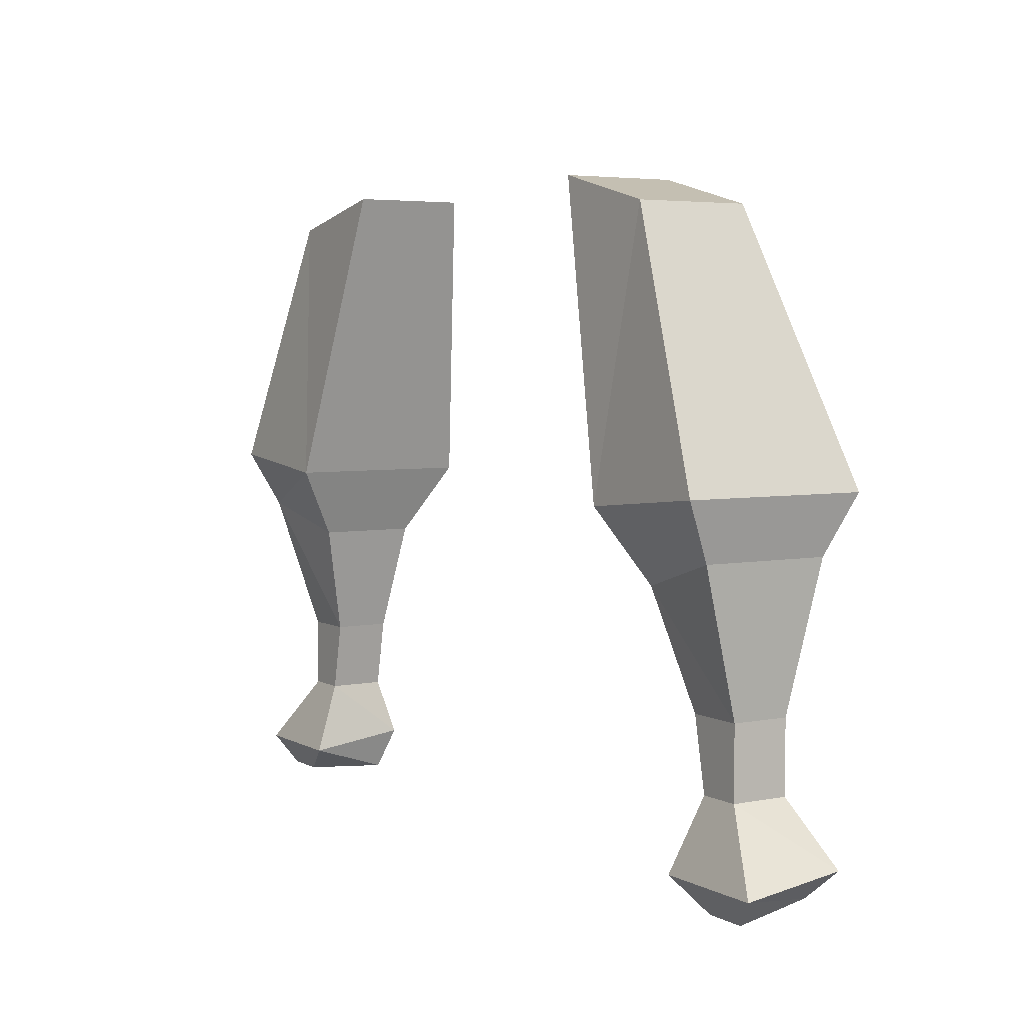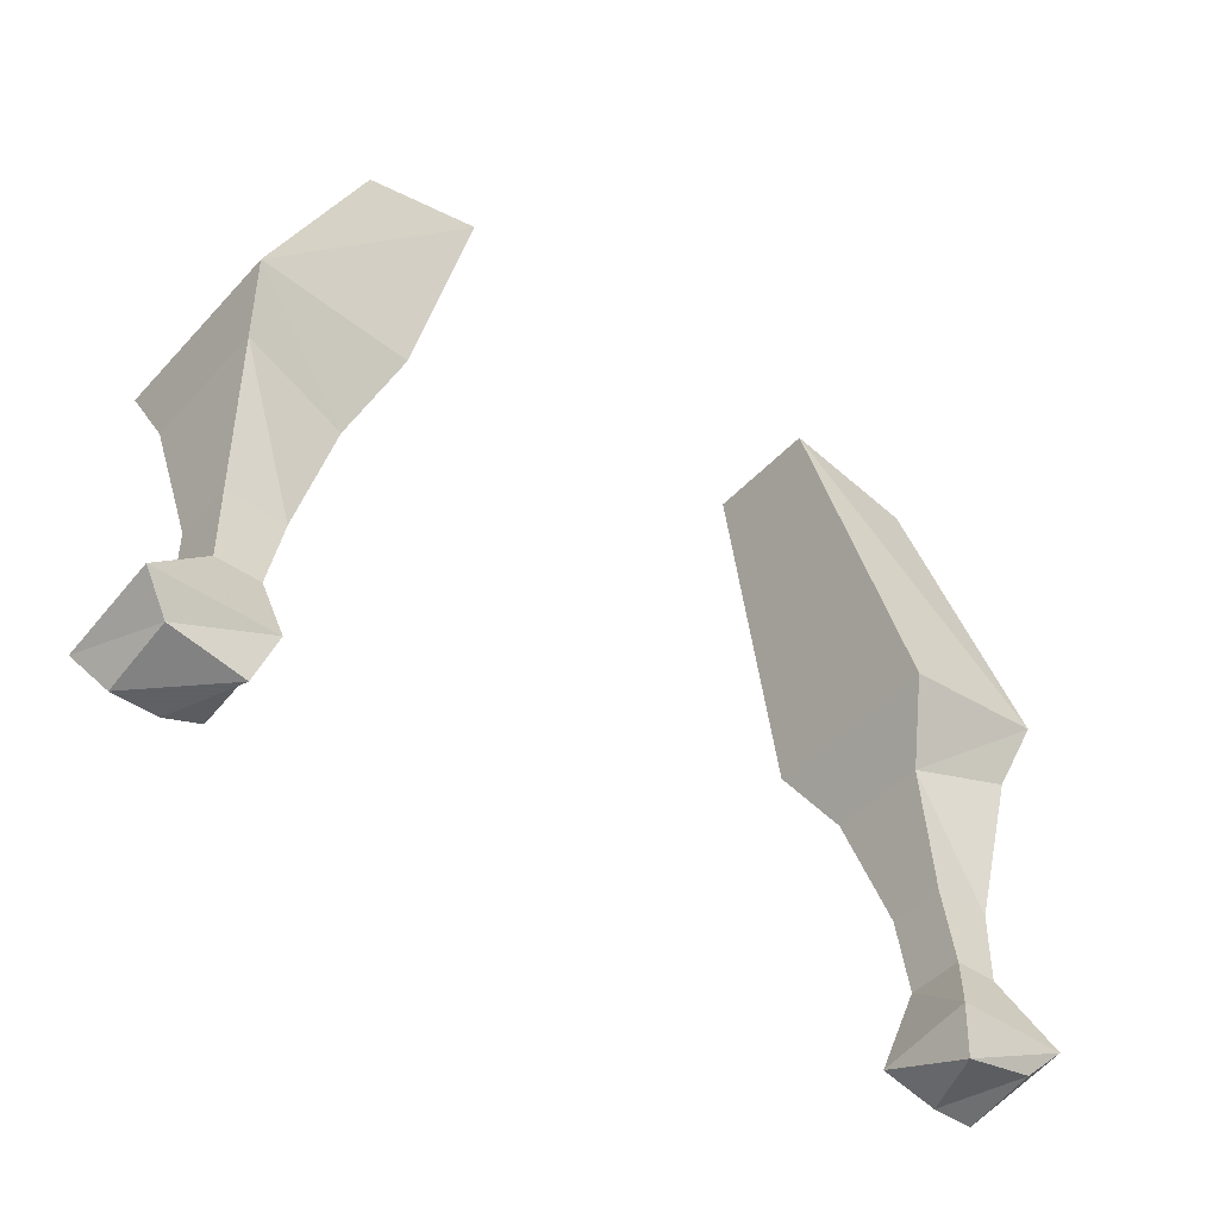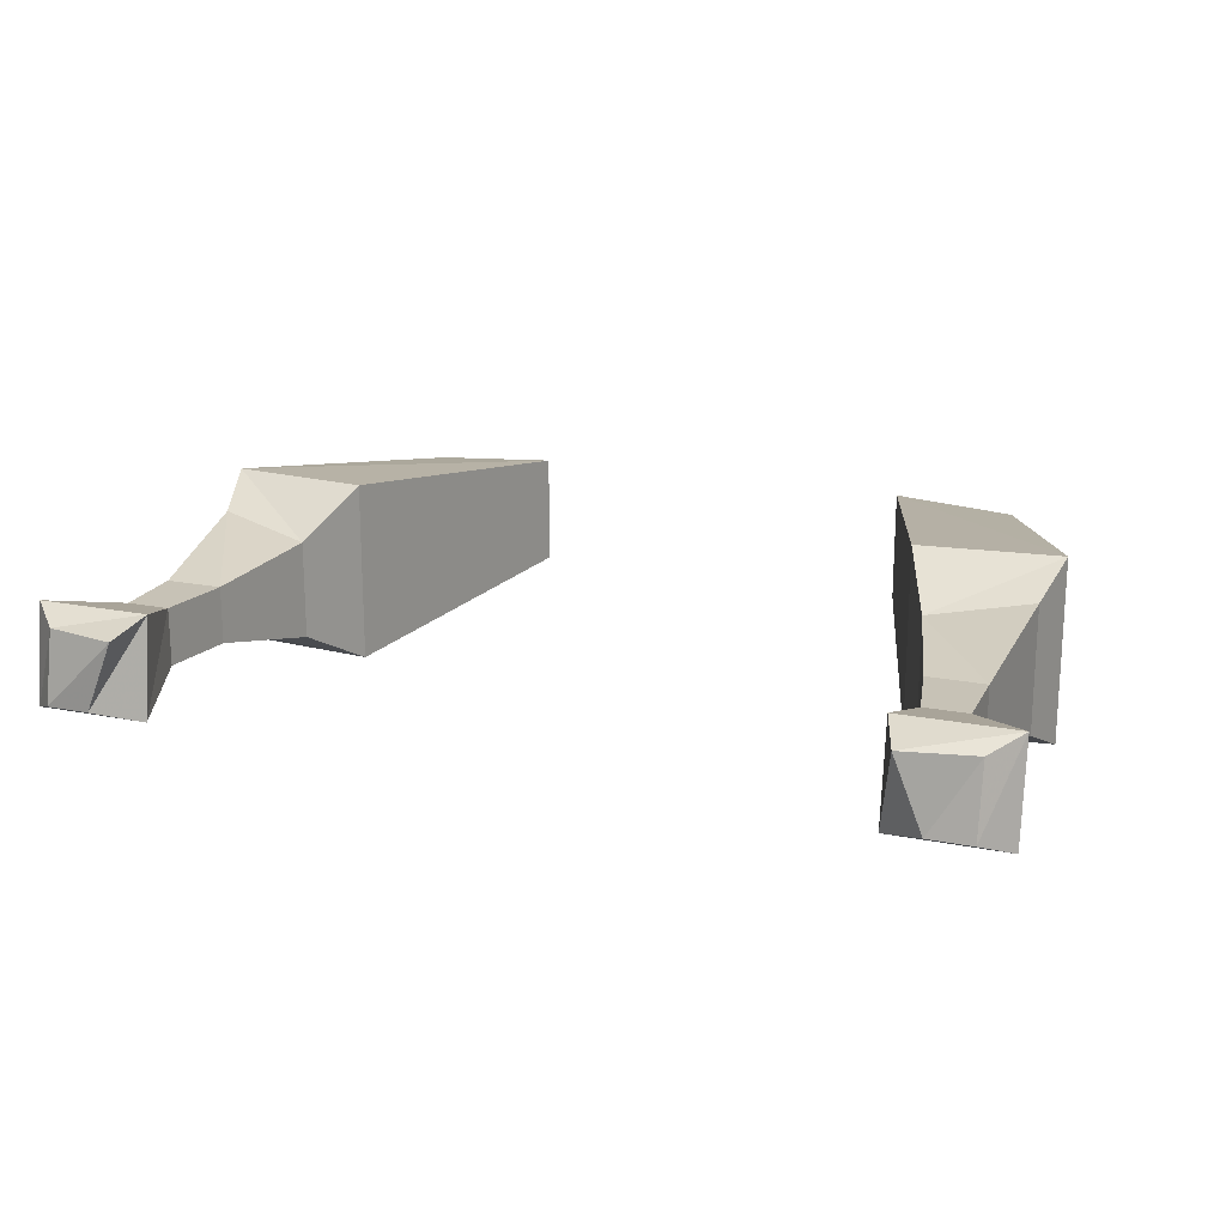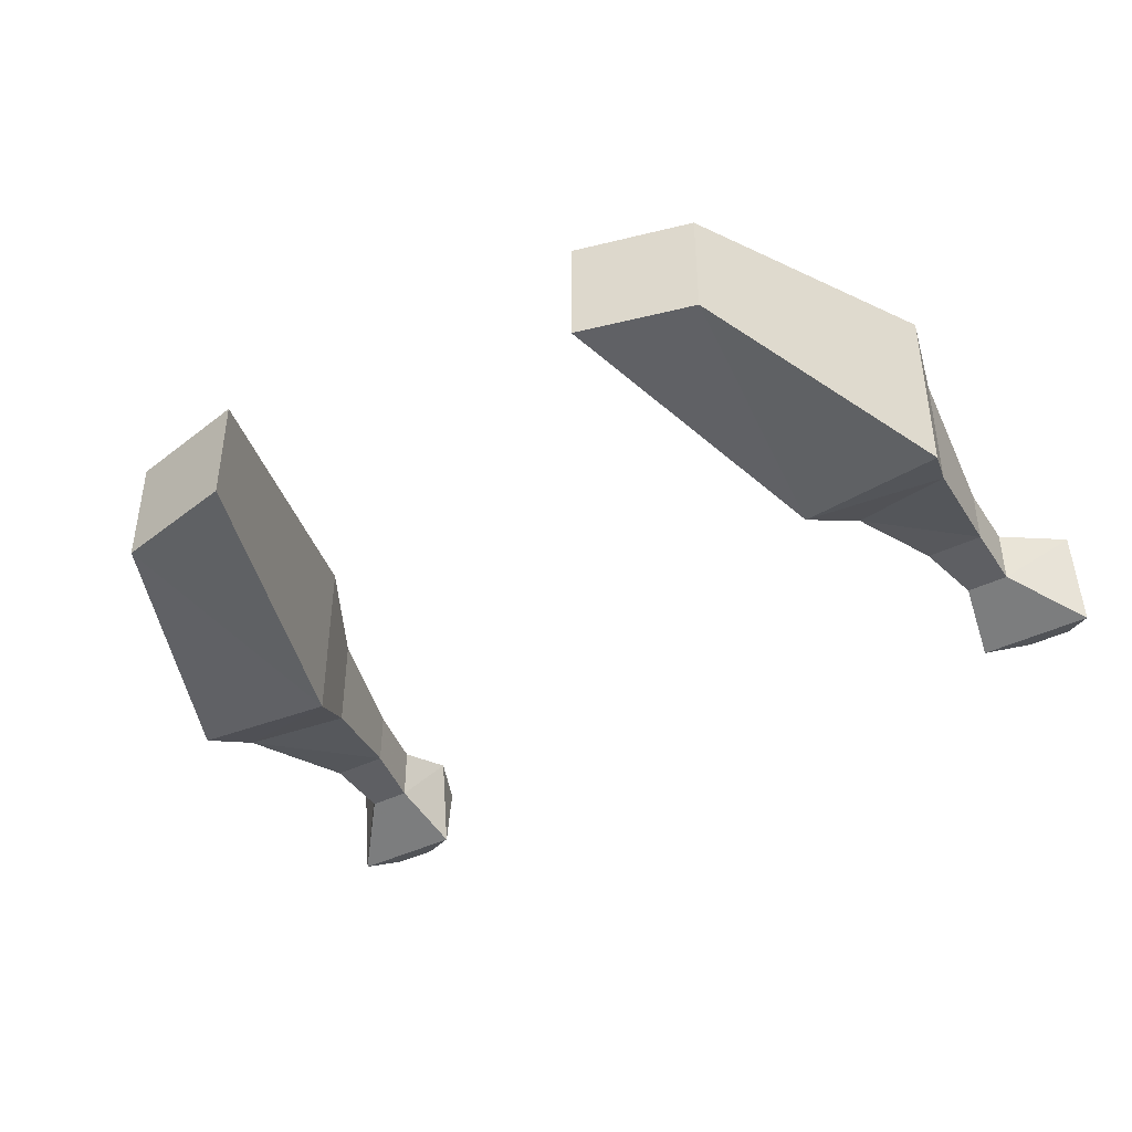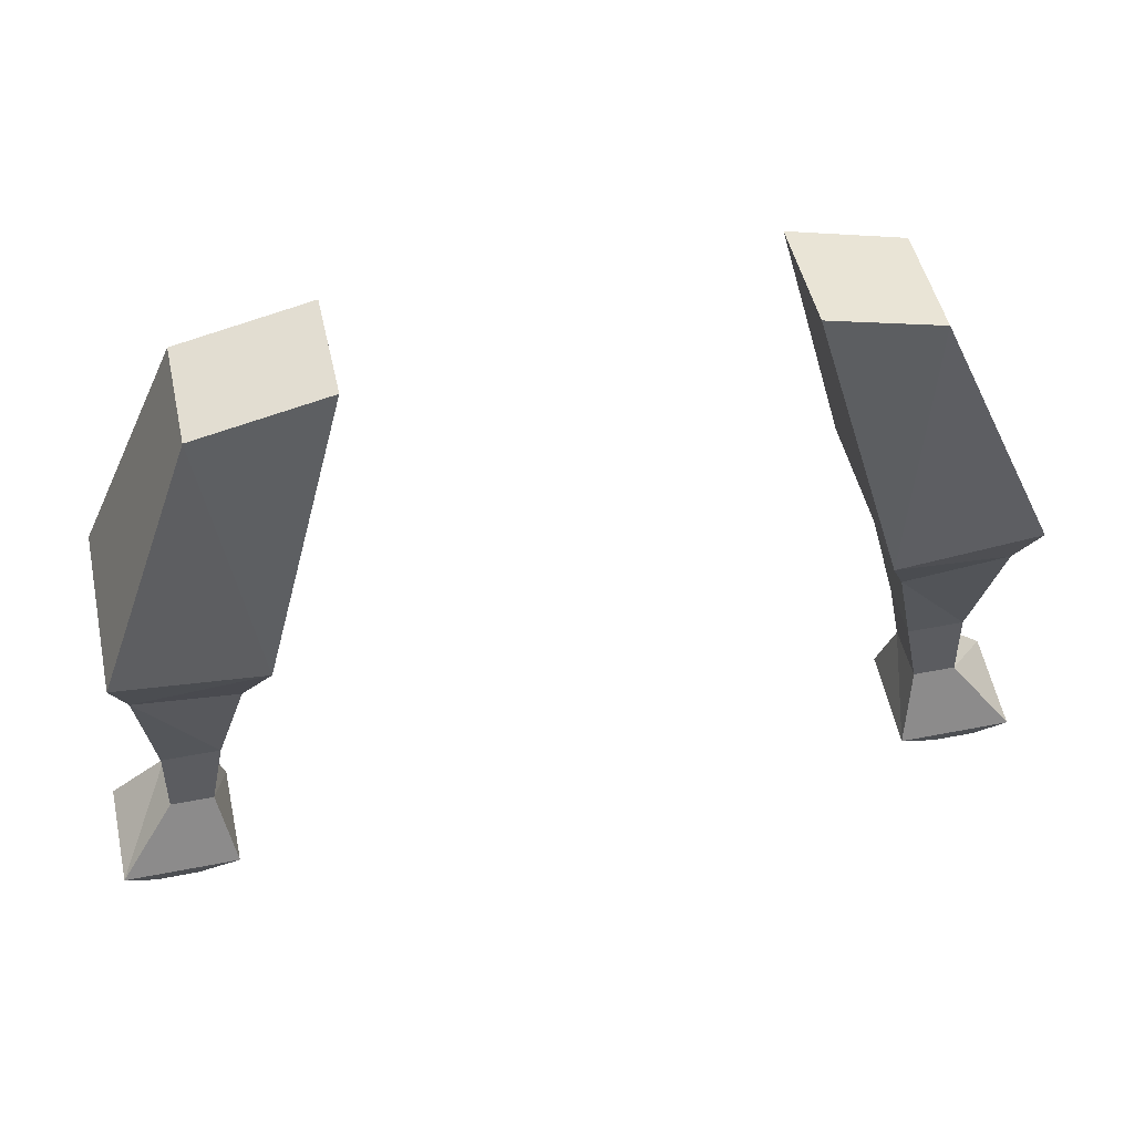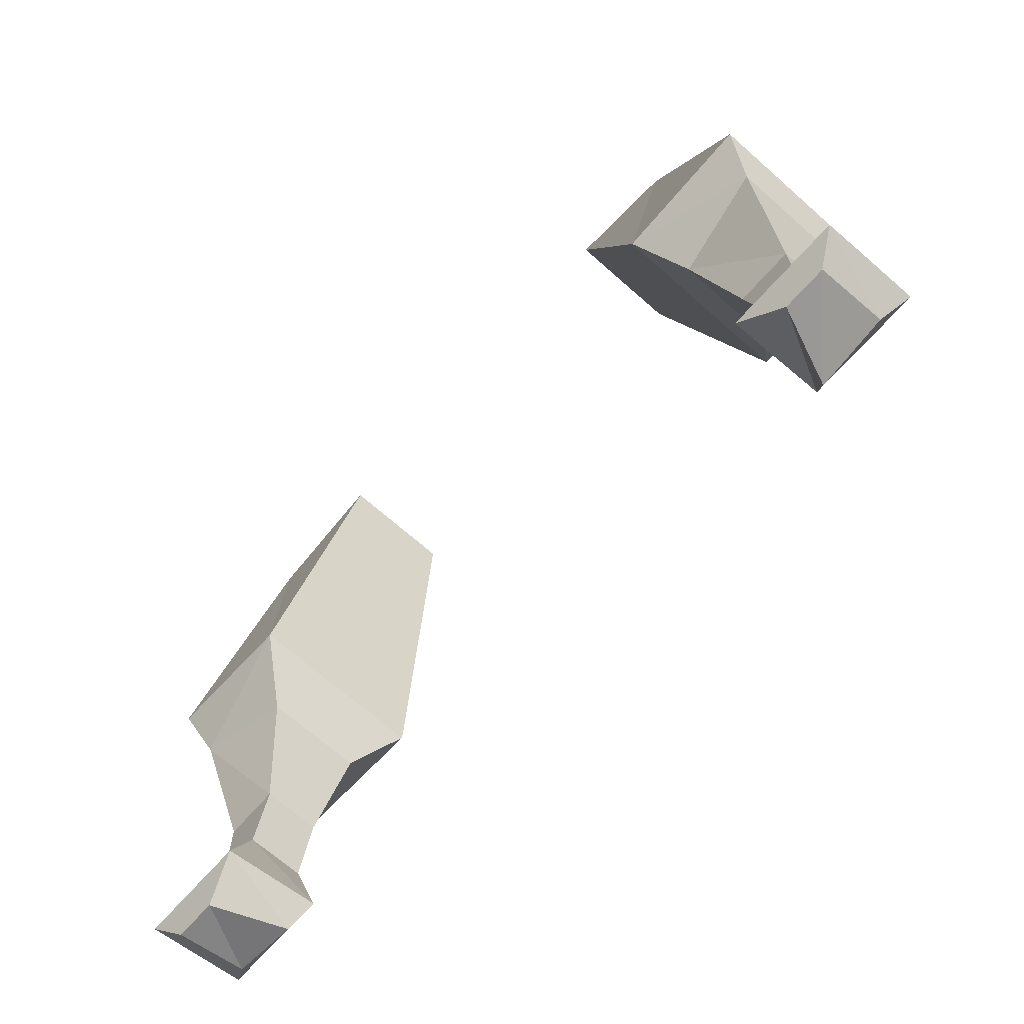
<metadata>
{"format":"obj","ext":"obj","renderer":"f3d","projection":"perspective","resolution":1024,"background":"white","views":[{"elev":4.6,"azim":-122.1,"up":"+Y"},{"elev":-45.3,"azim":-39.3,"up":"+Y"},{"elev":19.2,"azim":20.5,"up":"+Z"},{"elev":-41.9,"azim":-149.4,"up":"+Z"},{"elev":48.6,"azim":167.6,"up":"+Y"},{"elev":-68.6,"azim":-131.5,"up":"+Y"}]}
</metadata>
<code>
v -0.1094 0.8359 -0.03125
v -0.1094 0.8359 0.03125
v -0.1719 0.8203 0.03125
v -0.1719 0.8203 -0.03125
v -0.1562 0.6719 -0.04688
v -0.1562 0.6719 0.05469
v -0.2344 0.6797 0.05469
v -0.2344 0.6797 -0.04688
v -0.2266 0.6484 -0.03125
v -0.1719 0.6328 -0.02344
v -0.1719 0.6328 0.03125
v -0.2266 0.6484 0.03906
v 0.1562 0.6719 -0.04688
v 0.1719 0.6328 -0.02344
v 0.2266 0.6484 -0.03125
v 0.2344 0.6797 -0.04688
v 0.1797 0.8203 -0.03125
v 0.1094 0.8359 -0.03125
v 0.1094 0.8359 0.03125
v 0.1562 0.6719 0.05469
v 0.1719 0.6328 0.03125
v 0.1875 0.5703 0.02344
v 0.1875 0.5703 -0.007812
v 0.2188 0.5703 -0.007812
v 0.2266 0.6484 0.03906
v 0.2344 0.6797 0.05469
v 0.1797 0.8203 0.03125
v 0.2188 0.5703 0.02344
v 0.2188 0.5312 0.02344
v 0.1953 0.5312 0.02344
v 0.1953 0.5312 -0.007812
v 0.2188 0.5312 -0.007812
v -0.2188 0.5703 -0.007812
v -0.1875 0.5703 -0.007812
v -0.1875 0.5703 0.02344
v -0.2188 0.5703 0.02344
v -0.2188 0.5312 0.02344
v -0.2188 0.5312 -0.007812
v -0.1953 0.5312 -0.007812
v -0.1953 0.5312 0.02344
v -0.25 0.5 0.03125
v -0.25 0.4922 -0.02344
v -0.1875 0.4922 -0.02344
v -0.1875 0.5 0.03125
v -0.2344 0.4844 0.02344
v -0.2344 0.4766 -0.01562
v -0.2109 0.4766 -0.01562
v -0.1953 0.4766 0.02344
v 0.25 0.4922 -0.02344
v 0.25 0.5 0.03125
v 0.1875 0.5 0.03125
v 0.1875 0.4922 -0.02344
v 0.2344 0.4844 0.02344
v 0.1953 0.4766 0.02344
v 0.2109 0.4766 -0.01562
v 0.2344 0.4766 -0.01562
f 1 2 3
f 1 3 4
f 1 4 5
f 1 5 2
f 2 5 6
f 2 6 7
f 2 7 3
f 3 7 4
f 4 7 8
f 4 8 5
f 5 8 9
f 5 9 10
f 5 10 11
f 5 11 6
f 6 11 7
f 7 11 12
f 7 12 9
f 7 9 8
f 13 14 15
f 13 15 16
f 13 16 17
f 13 17 18
f 13 18 19
f 13 19 20
f 13 20 21
f 13 21 14
f 14 21 22
f 14 22 23
f 14 23 15
f 15 23 24
f 15 24 25
f 15 25 26
f 15 26 16
f 16 26 17
f 17 26 27
f 17 27 18
f 18 27 19
f 19 27 26
f 19 26 20
f 20 26 21
f 21 26 25
f 21 25 28
f 21 28 22
f 22 28 29
f 22 29 30
f 22 30 23
f 23 30 31
f 23 31 24
f 24 31 32
f 24 32 28
f 24 28 25
f 10 9 33
f 10 33 34
f 10 34 11
f 11 34 35
f 11 35 12
f 12 35 36
f 12 36 9
f 9 36 33
f 33 36 37
f 33 37 38
f 33 38 34
f 34 38 39
f 34 39 35
f 35 39 40
f 35 40 36
f 36 40 37
f 37 40 41
f 37 41 38
f 38 41 42
f 38 42 43
f 38 43 39
f 39 43 40
f 40 43 44
f 40 44 41
f 41 44 45
f 41 45 42
f 42 45 46
f 42 46 47
f 42 47 43
f 43 47 44
f 44 47 48
f 44 48 45
f 45 48 46
f 46 48 47
f 28 32 29
f 29 32 49
f 29 49 50
f 29 50 51
f 29 51 30
f 30 51 31
f 31 51 52
f 31 52 49
f 31 49 32
f 50 53 54
f 50 54 51
f 51 54 52
f 52 54 55
f 52 55 56
f 52 56 49
f 49 56 50
f 50 56 53
f 53 56 55
f 53 55 54

</code>
